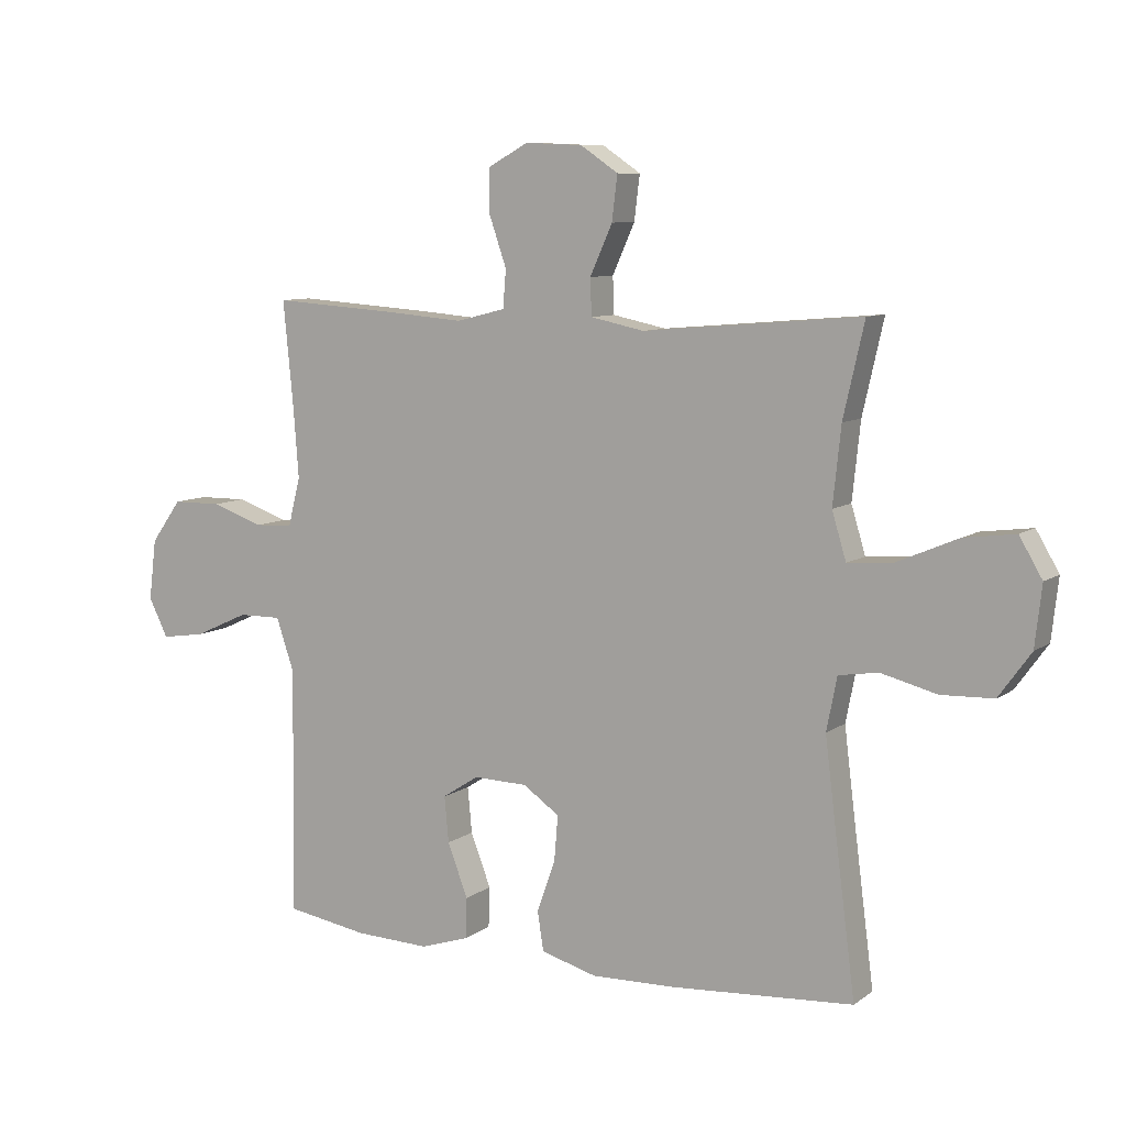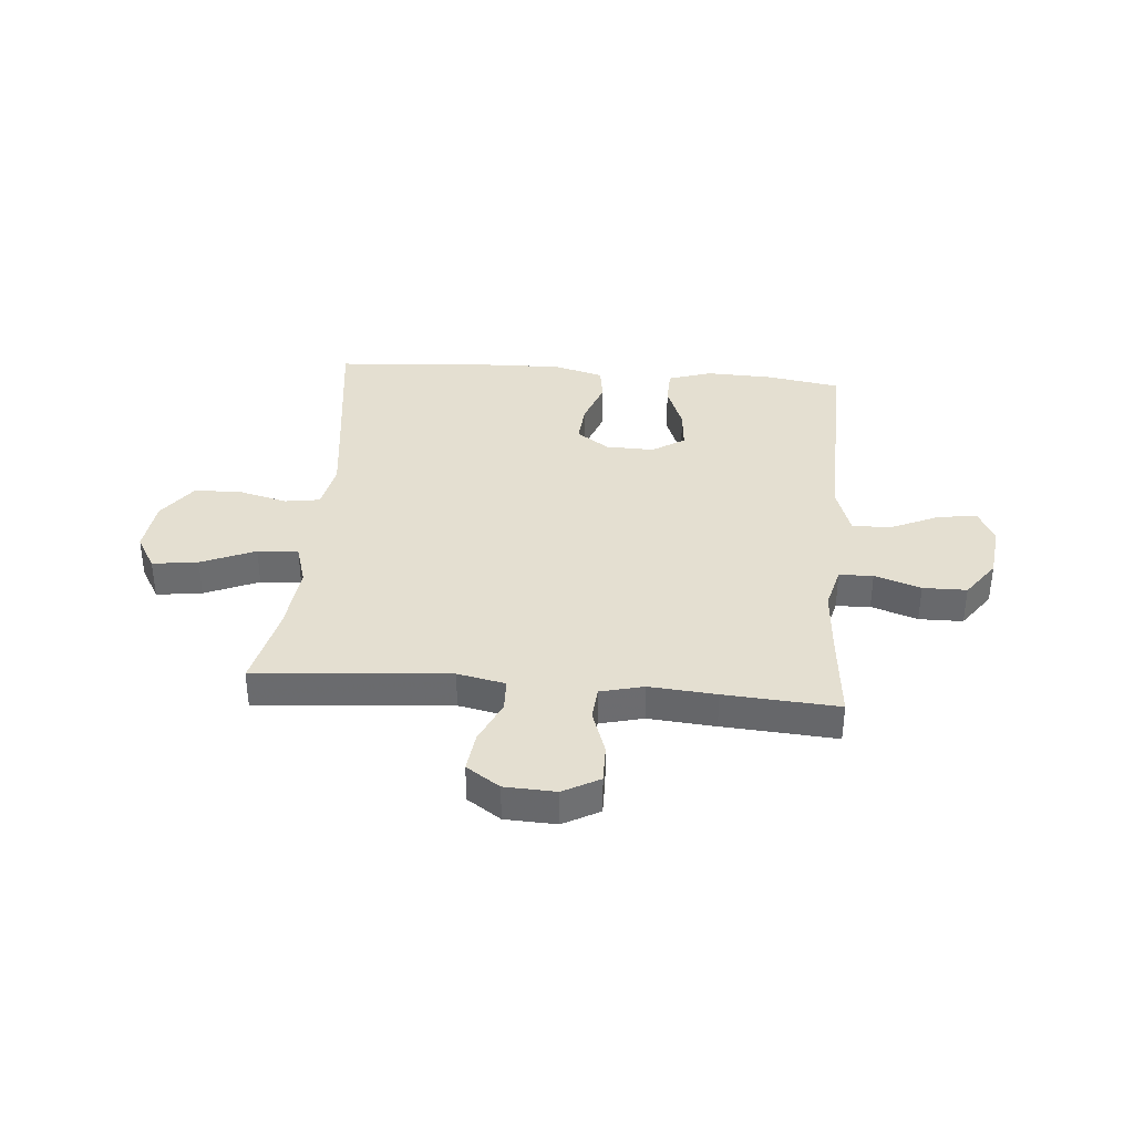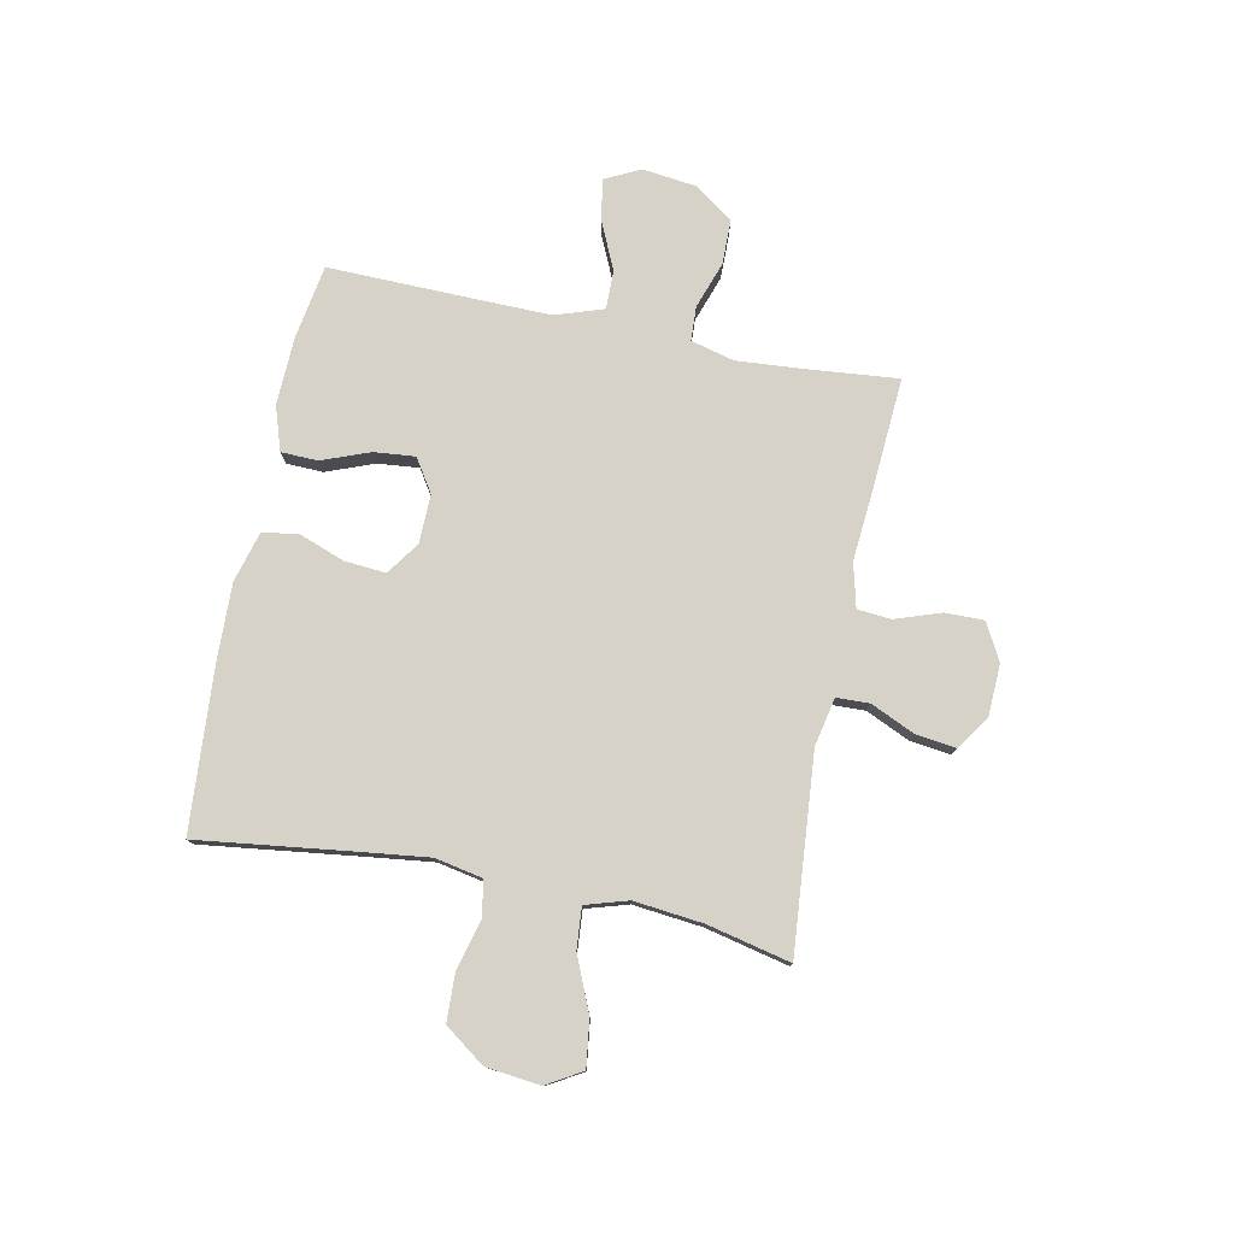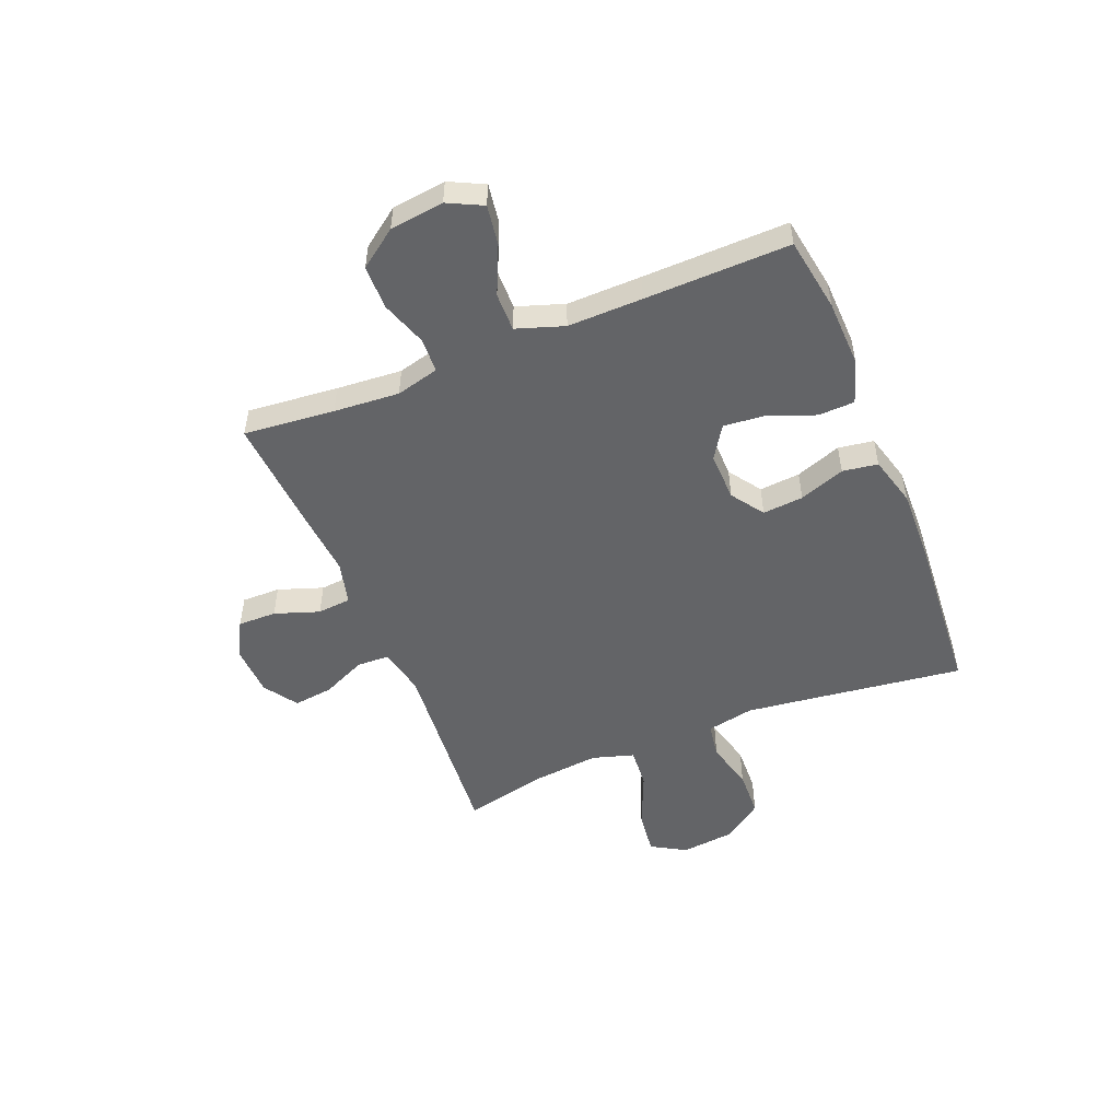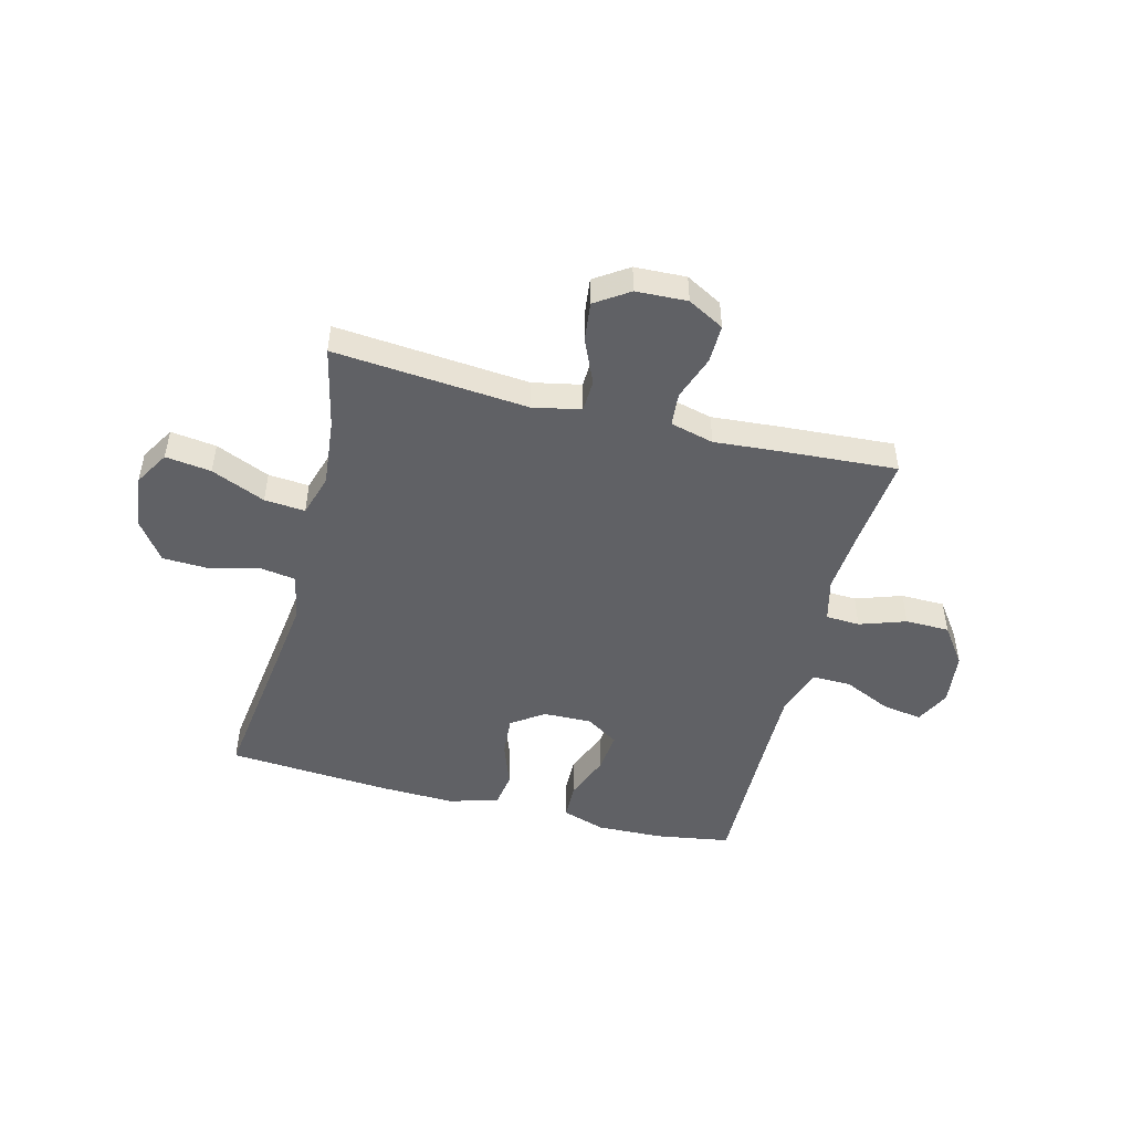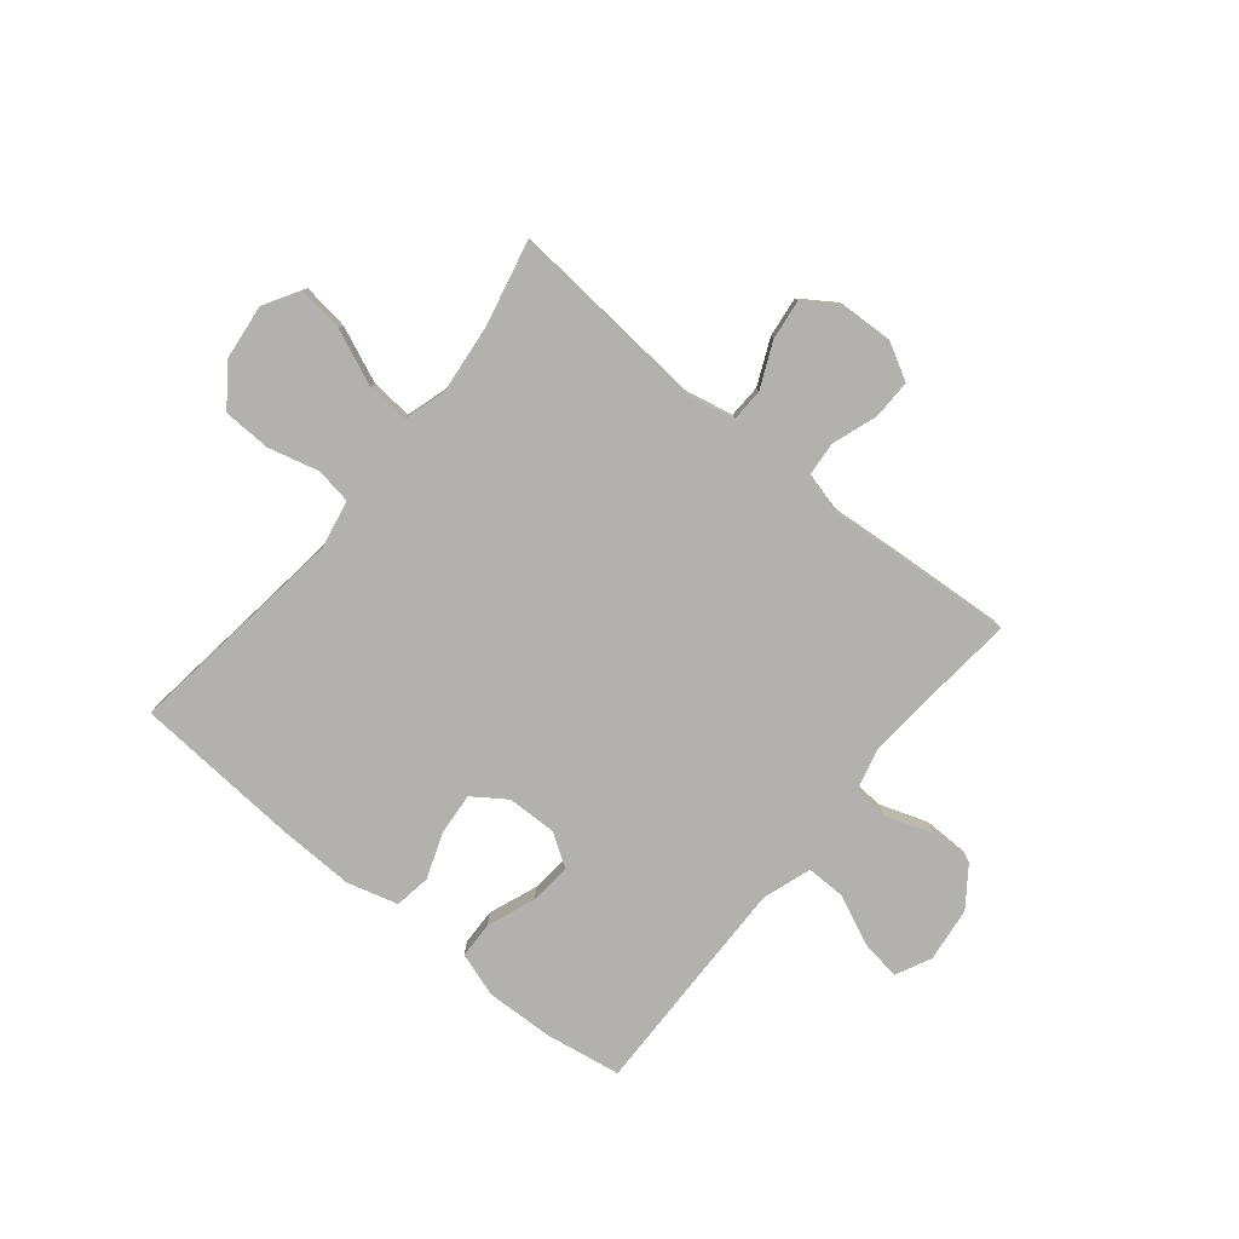
<metadata>
{"format":"obj","ext":"obj","renderer":"f3d","projection":"perspective","resolution":1024,"background":"white","views":[{"elev":8.6,"azim":-150.4,"up":"+Z"},{"elev":36.7,"azim":4.9,"up":"+Y"},{"elev":77.8,"azim":-78.5,"up":"+Y"},{"elev":-51.2,"azim":112.1,"up":"+Y"},{"elev":-48.4,"azim":-14.5,"up":"+Y"},{"elev":-79.2,"azim":-39.2,"up":"+Y"}]}
</metadata>
<code>
v -0.5 0.07 0.5
v -0.148 0.07 0.47
v -0.061 0.07 0.488
v -0.059 0.07 0.547
v -0.095 0.07 0.627
v -0.104 0.07 0.699
v -0.043 0.07 0.74
v 0.05 0.07 0.744
v 0.116 0.07 0.708
v 0.115 0.07 0.638
v 0.087 0.07 0.557
v 0.092 0.07 0.496
v 0.171 0.07 0.476
v 0.293 0.07 0.486
v 0.5 0.07 0.5
v 0.484 0.07 0.335
v 0.475 0.07 0.216
v 0.495 0.07 0.138
v 0.557 0.07 0.135
v 0.641 0.07 0.164
v 0.721 0.07 0.163
v 0.771 0.07 0.094
v 0.783 0.07 -0.004
v 0.752 0.07 -0.067
v 0.68 0.07 -0.056
v 0.592 0.07 -0.016
v 0.522 0.07 -0.015
v 0.493 0.07 -0.101
v 0.495 0.07 -0.237
v 0.5 0.07 -0.5
v 0.365 0.07 -0.522
v 0.244 0.07 -0.526
v 0.165 0.07 -0.5
v 0.163 0.07 -0.434
v 0.196 0.07 -0.348
v 0.203 0.07 -0.274
v 0.144 0.07 -0.236
v 0.056 0.07 -0.238
v -0.003 0.07 -0.279
v 0.003 0.07 -0.353
v 0.033 0.07 -0.436
v 0.023 0.07 -0.5
v -0.068 0.07 -0.525
v -0.204 0.07 -0.521
v -0.5 0.07 -0.5
v -0.465 0.07 -0.229
v -0.449 0.07 -0.1
v -0.466 0.07 -0.014
v -0.53 0.07 -0.004
v -0.62 0.07 -0.027
v -0.705 0.07 -0.024
v -0.757 0.07 0.048
v -0.768 0.07 0.146
v -0.731 0.07 0.209
v -0.648 0.07 0.198
v -0.55 0.07 0.156
v -0.476 0.07 0.15
v -0.453 0.07 0.226
v -0.466 0.07 0.35
v -0.5 0 0.5
v -0.148 0 0.47
v -0.061 0 0.488
v -0.059 0 0.547
v -0.095 0 0.627
v -0.104 0 0.699
v -0.043 0 0.74
v 0.05 0 0.744
v 0.116 0 0.708
v 0.115 0 0.638
v 0.087 0 0.557
v 0.092 0 0.496
v 0.171 0 0.476
v 0.293 0 0.486
v 0.5 0 0.5
v 0.484 0 0.335
v 0.475 0 0.216
v 0.495 0 0.138
v 0.557 0 0.135
v 0.641 0 0.164
v 0.721 0 0.163
v 0.771 0 0.094
v 0.783 0 -0.004
v 0.752 0 -0.067
v 0.68 0 -0.056
v 0.592 0 -0.016
v 0.522 0 -0.015
v 0.493 0 -0.101
v 0.495 0 -0.237
v 0.5 0 -0.5
v 0.365 0 -0.522
v 0.244 0 -0.526
v 0.165 0 -0.5
v 0.163 0 -0.434
v 0.196 0 -0.348
v 0.203 0 -0.274
v 0.144 0 -0.236
v 0.056 0 -0.238
v -0.003 0 -0.279
v 0.003 0 -0.353
v 0.033 0 -0.436
v 0.023 0 -0.5
v -0.068 0 -0.525
v -0.204 0 -0.521
v -0.5 0 -0.5
v -0.465 0 -0.229
v -0.449 0 -0.1
v -0.466 0 -0.014
v -0.53 0 -0.004
v -0.62 0 -0.027
v -0.705 0 -0.024
v -0.757 0 0.048
v -0.768 0 0.146
v -0.731 0 0.209
v -0.648 0 0.198
v -0.55 0 0.156
v -0.476 0 0.15
v -0.453 0 0.226
v -0.466 0 0.35
f 54 55 56
f 53 54 56
f 52 53 56
f 51 52 56
f 50 51 56
f 49 50 56
f 48 49 56 57
f 47 48 57 58
f 44 45 46
f 43 44 46
f 42 43 46
f 41 42 46
f 40 41 46
f 39 40 46 47
f 38 39 47 58
f 33 34 35
f 32 33 35
f 31 32 35
f 30 31 35
f 29 30 35
f 28 29 35 36
f 27 28 36 37
f 24 25 26
f 23 24 26
f 22 23 26
f 21 22 26
f 20 21 26
f 19 20 26
f 18 19 26 27
f 38 58 59
f 37 38 59
f 27 37 59
f 18 27 59
f 17 18 59
f 9 10 11
f 8 9 11
f 7 8 11
f 6 7 11
f 5 6 11
f 4 5 11
f 3 4 11 12
f 2 3 12 13
f 59 1 2
f 17 59 2
f 16 17 2
f 13 14 15 16
f 2 13 16
f 115 114 113
f 115 113 112
f 115 112 111
f 115 111 110
f 115 110 109
f 115 109 108
f 116 115 108 107
f 117 116 107 106
f 105 104 103
f 105 103 102
f 105 102 101
f 105 101 100
f 105 100 99
f 106 105 99 98
f 117 106 98 97
f 94 93 92
f 94 92 91
f 94 91 90
f 94 90 89
f 94 89 88
f 95 94 88 87
f 96 95 87 86
f 85 84 83
f 85 83 82
f 85 82 81
f 85 81 80
f 85 80 79
f 85 79 78
f 86 85 78 77
f 118 117 97
f 118 97 96
f 118 96 86
f 118 86 77
f 118 77 76
f 70 69 68
f 70 68 67
f 70 67 66
f 70 66 65
f 70 65 64
f 70 64 63
f 71 70 63 62
f 72 71 62 61
f 61 60 118
f 61 118 76
f 61 76 75
f 75 74 73 72
f 75 72 61
f 1 60 61 2
f 2 61 62 3
f 3 62 63 4
f 4 63 64 5
f 5 64 65 6
f 6 65 66 7
f 7 66 67 8
f 8 67 68 9
f 9 68 69 10
f 10 69 70 11
f 11 70 71 12
f 12 71 72 13
f 13 72 73 14
f 14 73 74 15
f 15 74 75 16
f 16 75 76 17
f 17 76 77 18
f 18 77 78 19
f 19 78 79 20
f 20 79 80 21
f 21 80 81 22
f 22 81 82 23
f 23 82 83 24
f 24 83 84 25
f 25 84 85 26
f 26 85 86 27
f 27 86 87 28
f 28 87 88 29
f 29 88 89 30
f 30 89 90 31
f 31 90 91 32
f 32 91 92 33
f 33 92 93 34
f 34 93 94 35
f 35 94 95 36
f 36 95 96 37
f 37 96 97 38
f 38 97 98 39
f 39 98 99 40
f 40 99 100 41
f 41 100 101 42
f 42 101 102 43
f 43 102 103 44
f 44 103 104 45
f 45 104 105 46
f 46 105 106 47
f 47 106 107 48
f 48 107 108 49
f 49 108 109 50
f 50 109 110 51
f 51 110 111 52
f 52 111 112 53
f 53 112 113 54
f 54 113 114 55
f 55 114 115 56
f 56 115 116 57
f 57 116 117 58
f 58 117 118 59
f 59 118 60 1

</code>
